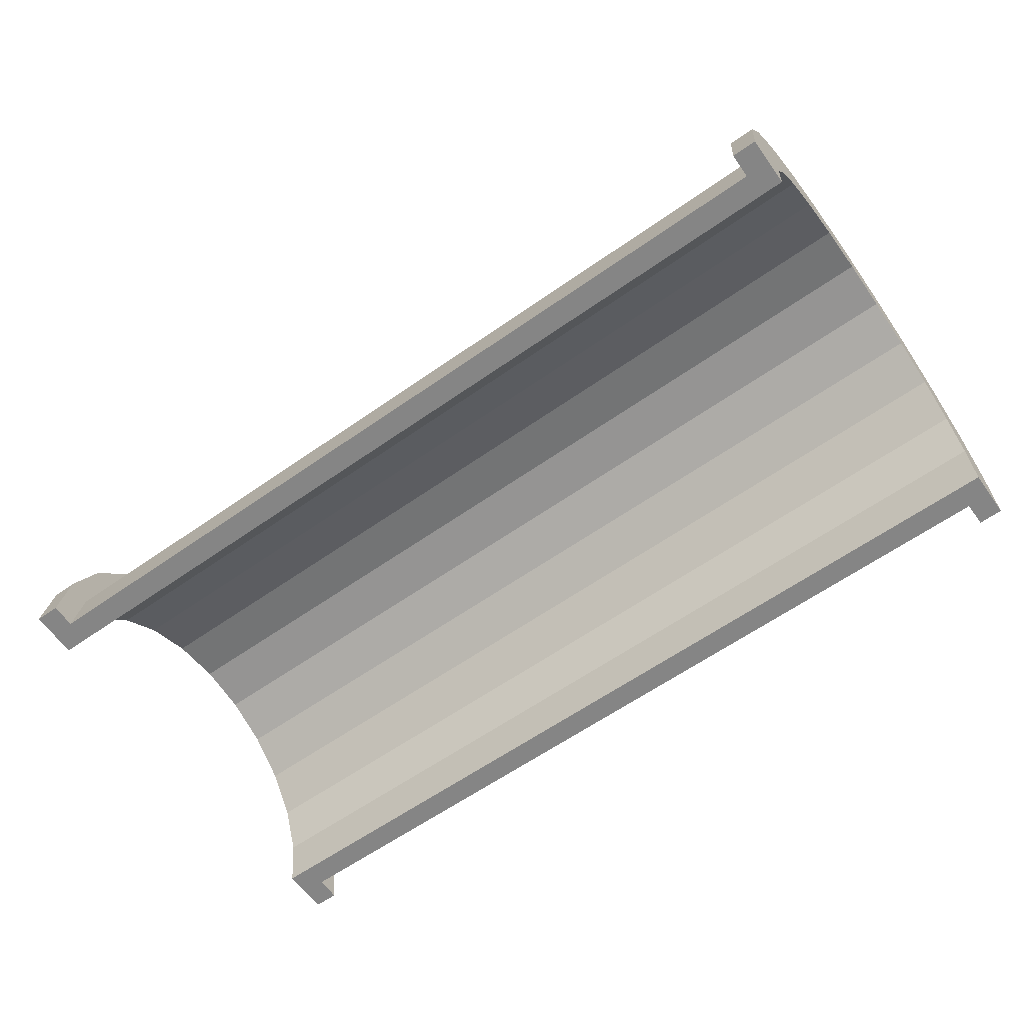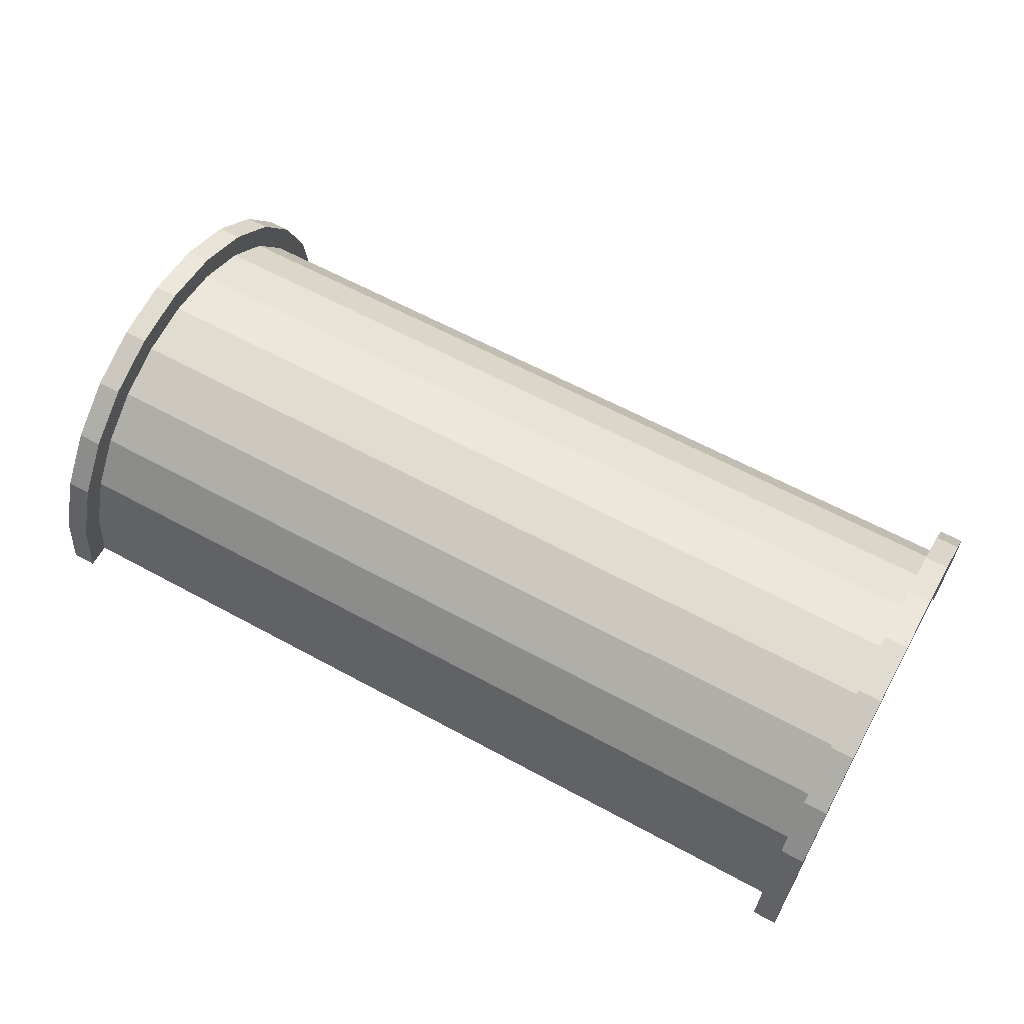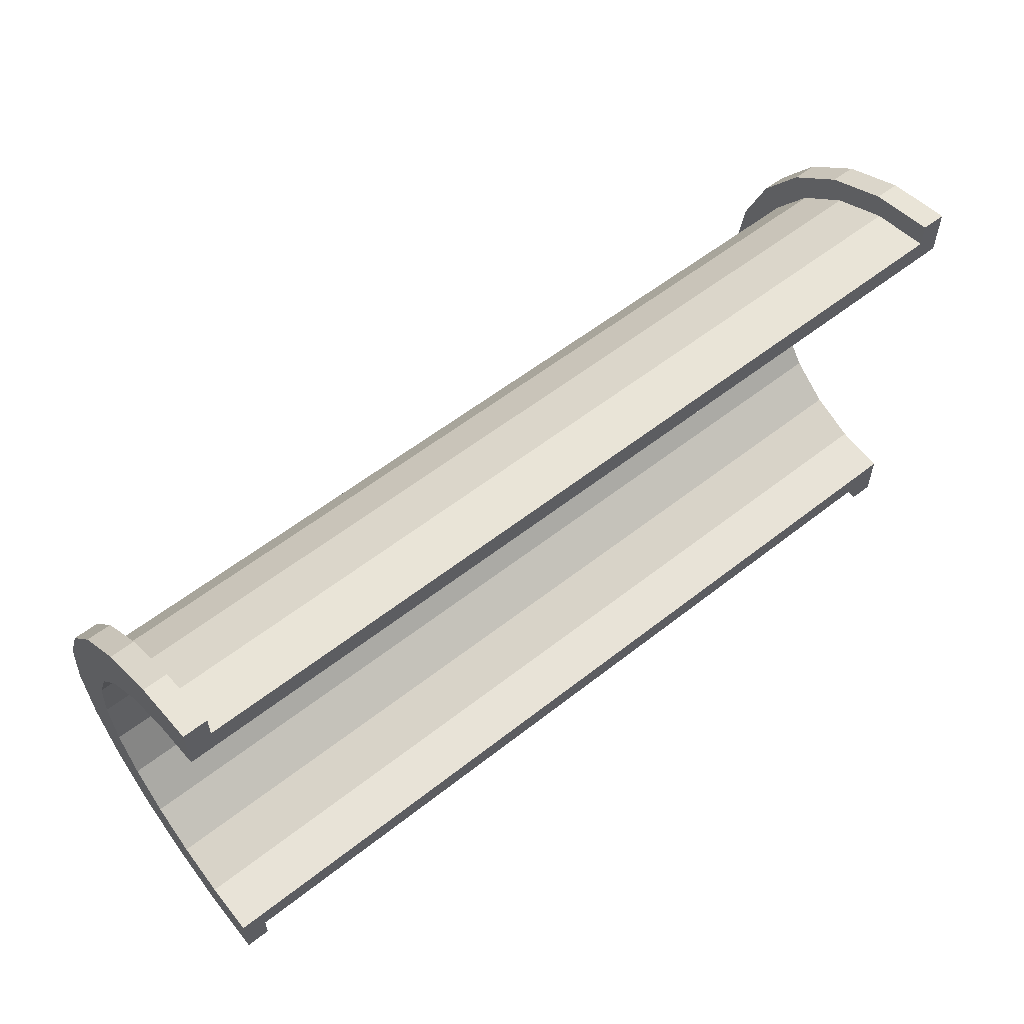
<metadata>
{"format":"obj","ext":"obj","renderer":"f3d","projection":"perspective","resolution":1024,"background":"white","views":[{"elev":-61.8,"azim":35.5,"up":"+Z"},{"elev":61.6,"azim":-151.0,"up":"+Z"},{"elev":57.0,"azim":140.7,"up":"+Y"}]}
</metadata>
<code>
v 1 2.329 8.693
v 36.46 0 9
v 36.46 2.329 8.693
v 36.46 0 9
v 1 2.329 8.693
v 1 0 9
v 36.46 9 0
v 1 9 0
v 36.46 9 0
v 1 9 0
v 36.46 9 0
v 1 9 0
v 1 -8.693 2.329
v 36.46 -9 0
v 36.46 -8.693 2.329
v 36.46 -9 0
v 1 -8.693 2.329
v 1 -9 0
v 36.46 7.794 4.5
v 1 6.364 6.364
v 36.46 6.364 6.364
v 1 6.364 6.364
v 36.46 7.794 4.5
v 1 7.794 4.5
v 1 6.364 6.364
v 36.46 4.5 7.794
v 36.46 6.364 6.364
v 36.46 4.5 7.794
v 1 6.364 6.364
v 1 4.5 7.794
v 36.46 8.693 2.329
v 1 7.794 4.5
v 36.46 7.794 4.5
v 1 7.794 4.5
v 36.46 8.693 2.329
v 1 8.693 2.329
v 1 -7.794 4.5
v 36.46 -6.364 6.364
v 1 -6.364 6.364
v 36.46 -6.364 6.364
v 1 -7.794 4.5
v 36.46 -7.794 4.5
v -0 7.727 2.071
v -0 9.659 2.588
v 0 10 0
v -0 7.727 2.071
v 0 10 0
v 0 8 0
v -0 9.659 2.588
v -0 7.727 2.071
v -0 8.66 5
v -0 6.928 4
v -0 8.66 5
v -0 7.727 2.071
v -0 8.66 5
v -0 6.928 4
v -0 7.071 7.071
v -0 5.657 5.657
v -0 7.071 7.071
v -0 6.928 4
v -0 5.657 5.657
v -0 5 8.66
v -0 7.071 7.071
v -0 4 6.928
v -0 5 8.66
v -0 5.657 5.657
v -0 4 6.928
v -0 2.588 9.659
v -0 5 8.66
v -0 2.071 7.727
v -0 2.588 9.659
v -0 4 6.928
v -0 0 8
v -0 2.588 9.659
v -0 2.071 7.727
v -0 0 8
v -0 0 10
v -0 2.588 9.659
v -0 -2.071 7.727
v -0 0 10
v -0 0 8
v -0 -2.071 7.727
v -0 -2.588 9.659
v -0 0 10
v -0 -4 6.928
v -0 -2.588 9.659
v -0 -2.071 7.727
v -0 -4 6.928
v -0 -5 8.66
v -0 -2.588 9.659
v -0 -5.657 5.657
v -0 -5 8.66
v -0 -4 6.928
v -0 -7.071 7.071
v -0 -5.657 5.657
v -0 -6.928 4
v -0 -5.657 5.657
v -0 -7.071 7.071
v -0 -5 8.66
v -0 -8.66 5
v -0 -6.928 4
v -0 -7.727 2.071
v -0 -9.659 2.588
v -0 -7.727 2.071
v 0 -8 0
v -0 -6.928 4
v -0 -8.66 5
v -0 -7.071 7.071
v -0 -7.727 2.071
v -0 -9.659 2.588
v -0 -8.66 5
v -0 -9.659 2.588
v 0 -8 0
v 0 -10 0
v 1 4.5 7.794
v 36.46 2.329 8.693
v 36.46 4.5 7.794
v 36.46 2.329 8.693
v 1 4.5 7.794
v 1 2.329 8.693
v 36.46 9 0
v 1 8.693 2.329
v 36.46 8.693 2.329
v 1 8.693 2.329
v 36.46 9 0
v 1 9 0
v 1 -9 0
v 36.46 -9 0
v 1 -9 0
v 36.46 -9 0
v 1 -9 0
v 36.46 -9 0
v 1 -8.693 2.329
v 36.46 -7.794 4.5
v 1 -7.794 4.5
v 36.46 -7.794 4.5
v 1 -8.693 2.329
v 36.46 -8.693 2.329
v 1 -4.5 7.794
v 36.46 -6.364 6.364
v 36.46 -4.5 7.794
v 36.46 -6.364 6.364
v 1 -4.5 7.794
v 1 -6.364 6.364
v 1 0 9
v 36.46 -2.329 8.693
v 36.46 0 9
v 36.46 -2.329 8.693
v 1 0 9
v 1 -2.329 8.693
v 1 -2.329 8.693
v 36.46 -4.5 7.794
v 36.46 -2.329 8.693
v 36.46 -4.5 7.794
v 1 -2.329 8.693
v 1 -4.5 7.794
v 37.46 0 8
v -0 2.071 7.727
v 37.46 2.071 7.727
v -0 2.071 7.727
v 37.46 0 8
v -0 0 8
v 37.46 8 0
v 37.46 8 0
v 0 8 0
v -0 -5.657 5.657
v 37.46 -4 6.928
v 37.46 -5.657 5.657
v 37.46 -4 6.928
v -0 -5.657 5.657
v -0 -4 6.928
v -0 6.928 4
v 37.46 5.657 5.657
v -0 5.657 5.657
v 37.46 5.657 5.657
v -0 6.928 4
v 37.46 6.928 4
v -0 7.727 2.071
v 37.46 8 0
v 37.46 7.727 2.071
v 37.46 8 0
v -0 7.727 2.071
v 0 8 0
v -0 -2.071 7.727
v 37.46 0 8
v 37.46 -2.071 7.727
v 37.46 0 8
v -0 -2.071 7.727
v -0 0 8
v 37.46 4 6.928
v -0 5.657 5.657
v 37.46 5.657 5.657
v -0 5.657 5.657
v 37.46 4 6.928
v -0 4 6.928
v 37.46 2.071 7.727
v -0 4 6.928
v 37.46 4 6.928
v -0 4 6.928
v 37.46 2.071 7.727
v -0 2.071 7.727
v -0 7.727 2.071
v 37.46 6.928 4
v -0 6.928 4
v 37.46 6.928 4
v -0 7.727 2.071
v 37.46 7.727 2.071
v 37.46 -8 0
v 37.46 -8 0
v 0 -8 0
v 37.46 -6.928 4
v -0 -5.657 5.657
v 37.46 -5.657 5.657
v -0 -5.657 5.657
v 37.46 -6.928 4
v -0 -6.928 4
v 37.46 -8 0
v -0 -7.727 2.071
v 37.46 -7.727 2.071
v -0 -7.727 2.071
v 37.46 -8 0
v 0 -8 0
v -0 -4 6.928
v 37.46 -2.071 7.727
v 37.46 -4 6.928
v 37.46 -2.071 7.727
v -0 -4 6.928
v -0 -2.071 7.727
v 37.46 -7.727 2.071
v -0 -6.928 4
v 37.46 -6.928 4
v -0 -6.928 4
v 37.46 -7.727 2.071
v -0 -7.727 2.071
v -0 2.588 9.659
v 1 0 10
v 1 2.588 9.659
v 1 0 10
v -0 2.588 9.659
v -0 0 10
v -0 -9.659 2.588
v 1 -8.66 5
v -0 -8.66 5
v 1 -8.66 5
v -0 -9.659 2.588
v 1 -9.659 2.588
v 1 10 0
v -0 9.659 2.588
v 1 9.659 2.588
v -0 9.659 2.588
v 1 10 0
v 0 10 0
v -0 5 8.66
v 1 2.588 9.659
v 1 5 8.66
v 1 2.588 9.659
v -0 5 8.66
v -0 2.588 9.659
v 1 0 10
v -0 -2.588 9.659
v 1 -2.588 9.659
v -0 -2.588 9.659
v 1 0 10
v -0 0 10
v -0 -8.66 5
v 1 -7.071 7.071
v -0 -7.071 7.071
v 1 -7.071 7.071
v -0 -8.66 5
v 1 -8.66 5
v 1 10 0
v 0 10 0
v 1 10 0
v 1 9.659 2.588
v 1 8.693 2.329
v 1 9 0
v 1 8.66 5
v 1 8.693 2.329
v 1 9.659 2.588
v 1 8.66 5
v 1 7.794 4.5
v 1 8.693 2.329
v 1 7.071 7.071
v 1 7.794 4.5
v 1 8.66 5
v 1 7.071 7.071
v 1 6.364 6.364
v 1 7.794 4.5
v 1 5 8.66
v 1 6.364 6.364
v 1 7.071 7.071
v 1 5 8.66
v 1 4.5 7.794
v 1 6.364 6.364
v 1 2.588 9.659
v 1 4.5 7.794
v 1 5 8.66
v 1 2.588 9.659
v 1 2.329 8.693
v 1 4.5 7.794
v 1 0 10
v 1 2.329 8.693
v 1 2.588 9.659
v 1 0 10
v 1 0 9
v 1 2.329 8.693
v 1 0 10
v 1 -2.329 8.693
v 1 0 9
v 1 -2.588 9.659
v 1 -2.329 8.693
v 1 0 10
v 1 -2.588 9.659
v 1 -4.5 7.794
v 1 -2.329 8.693
v 1 -5 8.66
v 1 -4.5 7.794
v 1 -2.588 9.659
v 1 -5 8.66
v 1 -6.364 6.364
v 1 -4.5 7.794
v 1 -7.071 7.071
v 1 -6.364 6.364
v 1 -5 8.66
v 1 -7.071 7.071
v 1 -7.794 4.5
v 1 -6.364 6.364
v 1 -8.66 5
v 1 -7.794 4.5
v 1 -7.071 7.071
v 1 -8.66 5
v 1 -8.693 2.329
v 1 -7.794 4.5
v 1 -9.659 2.588
v 1 -8.693 2.329
v 1 -8.66 5
v 1 -8.693 2.329
v 1 -9.659 2.588
v 1 -9 0
v 1 -10 0
v 1 -9 0
v 1 -9.659 2.588
v 1 -9 0
v 1 -10 0
v 1 -9 0
v 1 -9 0
v 1 -10 0
v 1 -10 0
v 1 9 0
v 1 10 0
v 1 9.659 2.588
v 1 10 0
v 1 9 0
v 1 10 0
v 1 10 0
v 1 9 0
v 1 9 0
v -0 7.071 7.071
v 1 5 8.66
v 1 7.071 7.071
v 1 5 8.66
v -0 7.071 7.071
v -0 5 8.66
v 1 9.659 2.588
v -0 8.66 5
v 1 8.66 5
v -0 8.66 5
v 1 9.659 2.588
v -0 9.659 2.588
v 1 8.66 5
v -0 7.071 7.071
v 1 7.071 7.071
v -0 7.071 7.071
v 1 8.66 5
v -0 8.66 5
v 1 -10 0
v 0 -10 0
v 1 -10 0
v -0 -9.659 2.588
v 1 -10 0
v 1 -9.659 2.588
v 1 -10 0
v -0 -9.659 2.588
v 0 -10 0
v 1 -2.588 9.659
v -0 -5 8.66
v 1 -5 8.66
v -0 -5 8.66
v 1 -2.588 9.659
v -0 -2.588 9.659
v 1 -5 8.66
v -0 -7.071 7.071
v 1 -7.071 7.071
v -0 -7.071 7.071
v 1 -5 8.66
v -0 -5 8.66
v 36.46 2.588 9.659
v 37.46 0 10
v 37.46 2.588 9.659
v 37.46 0 10
v 36.46 2.588 9.659
v 36.46 0 10
v 37.46 10 0
v 36.46 10 0
v 37.46 10 0
v 36.46 10 0
v 37.46 10 0
v 36.46 10 0
v 36.46 -9.659 2.588
v 37.46 -10 0
v 37.46 -9.659 2.588
v 37.46 -10 0
v 36.46 -9.659 2.588
v 36.46 -10 0
v 36.46 -5 8.66
v 37.46 -7.071 7.071
v 37.46 -5 8.66
v 37.46 -7.071 7.071
v 36.46 -5 8.66
v 36.46 -7.071 7.071
v 36.46 -10 0
v 36.46 -9 0
v 36.46 -9 0
v 36.46 -10 0
v 36.46 -9 0
v 36.46 -10 0
v 36.46 -9 0
v 36.46 -10 0
v 36.46 -9.659 2.588
v 36.46 9 0
v 36.46 10 0
v 36.46 10 0
v 36.46 9 0
v 36.46 10 0
v 36.46 9 0
v 36.46 10 0
v 36.46 9 0
v 36.46 9.659 2.588
v 36.46 8.693 2.329
v 36.46 9.659 2.588
v 36.46 9 0
v 36.46 8.693 2.329
v 36.46 8.66 5
v 36.46 9.659 2.588
v 36.46 7.794 4.5
v 36.46 8.66 5
v 36.46 8.693 2.329
v 36.46 7.794 4.5
v 36.46 7.071 7.071
v 36.46 8.66 5
v 36.46 6.364 6.364
v 36.46 7.071 7.071
v 36.46 7.794 4.5
v 36.46 6.364 6.364
v 36.46 5 8.66
v 36.46 7.071 7.071
v 36.46 4.5 7.794
v 36.46 5 8.66
v 36.46 6.364 6.364
v 36.46 4.5 7.794
v 36.46 2.588 9.659
v 36.46 5 8.66
v 36.46 2.329 8.693
v 36.46 2.588 9.659
v 36.46 4.5 7.794
v 36.46 0 9
v 36.46 2.588 9.659
v 36.46 2.329 8.693
v 36.46 0 9
v 36.46 0 10
v 36.46 2.588 9.659
v 36.46 -2.329 8.693
v 36.46 0 10
v 36.46 0 9
v 36.46 -2.329 8.693
v 36.46 -2.588 9.659
v 36.46 0 10
v 36.46 -4.5 7.794
v 36.46 -2.588 9.659
v 36.46 -2.329 8.693
v 36.46 -4.5 7.794
v 36.46 -5 8.66
v 36.46 -2.588 9.659
v 36.46 -6.364 6.364
v 36.46 -5 8.66
v 36.46 -4.5 7.794
v 36.46 -6.364 6.364
v 36.46 -7.071 7.071
v 36.46 -5 8.66
v 36.46 -7.794 4.5
v 36.46 -7.071 7.071
v 36.46 -6.364 6.364
v 36.46 -7.794 4.5
v 36.46 -8.66 5
v 36.46 -7.071 7.071
v 36.46 -8.693 2.329
v 36.46 -8.66 5
v 36.46 -7.794 4.5
v 36.46 -9.659 2.588
v 36.46 -8.693 2.329
v 36.46 -9 0
v 36.46 -8.693 2.329
v 36.46 -9.659 2.588
v 36.46 -8.66 5
v 37.46 8.66 5
v 36.46 7.071 7.071
v 37.46 7.071 7.071
v 36.46 7.071 7.071
v 37.46 8.66 5
v 36.46 8.66 5
v 37.46 9.659 2.588
v 37.46 7.727 2.071
v 37.46 8 0
v 37.46 6.928 4
v 37.46 8.66 5
v 37.46 7.071 7.071
v 37.46 8.66 5
v 37.46 6.928 4
v 37.46 7.727 2.071
v 37.46 7.071 7.071
v 37.46 5.657 5.657
v 37.46 6.928 4
v 37.46 5 8.66
v 37.46 5.657 5.657
v 37.46 7.071 7.071
v 37.46 5 8.66
v 37.46 4 6.928
v 37.46 5.657 5.657
v 37.46 2.588 9.659
v 37.46 4 6.928
v 37.46 5 8.66
v 37.46 2.588 9.659
v 37.46 2.071 7.727
v 37.46 4 6.928
v 37.46 0 10
v 37.46 2.071 7.727
v 37.46 2.588 9.659
v 37.46 0 10
v 37.46 0 8
v 37.46 2.071 7.727
v 37.46 0 10
v 37.46 -2.071 7.727
v 37.46 0 8
v 37.46 -2.588 9.659
v 37.46 -2.071 7.727
v 37.46 0 10
v 37.46 -2.588 9.659
v 37.46 -4 6.928
v 37.46 -2.071 7.727
v 37.46 -5 8.66
v 37.46 -4 6.928
v 37.46 -2.588 9.659
v 37.46 -5 8.66
v 37.46 -5.657 5.657
v 37.46 -4 6.928
v 37.46 -7.071 7.071
v 37.46 -5.657 5.657
v 37.46 -5 8.66
v 37.46 -5.657 5.657
v 37.46 -7.071 7.071
v 37.46 -6.928 4
v 37.46 -8.66 5
v 37.46 -6.928 4
v 37.46 -7.071 7.071
v 37.46 -6.928 4
v 37.46 -8.66 5
v 37.46 -7.727 2.071
v 37.46 -9.659 2.588
v 37.46 -7.727 2.071
v 37.46 -8.66 5
v 37.46 -7.727 2.071
v 37.46 -9.659 2.588
v 37.46 -8 0
v 37.46 -10 0
v 37.46 -8 0
v 37.46 -9.659 2.588
v 37.46 -8 0
v 37.46 -10 0
v 37.46 -8 0
v 37.46 -8 0
v 37.46 -10 0
v 37.46 -10 0
v 37.46 8 0
v 37.46 10 0
v 37.46 9.659 2.588
v 37.46 7.727 2.071
v 37.46 9.659 2.588
v 37.46 8.66 5
v 37.46 10 0
v 37.46 8 0
v 37.46 10 0
v 37.46 10 0
v 37.46 8 0
v 37.46 8 0
v 37.46 10 0
v 36.46 9.659 2.588
v 37.46 9.659 2.588
v 36.46 9.659 2.588
v 37.46 10 0
v 36.46 10 0
v 36.46 -8.66 5
v 37.46 -7.071 7.071
v 36.46 -7.071 7.071
v 37.46 -7.071 7.071
v 36.46 -8.66 5
v 37.46 -8.66 5
v 36.46 0 10
v 37.46 -2.588 9.659
v 37.46 0 10
v 37.46 -2.588 9.659
v 36.46 0 10
v 36.46 -2.588 9.659
v 36.46 7.071 7.071
v 37.46 5 8.66
v 37.46 7.071 7.071
v 37.46 5 8.66
v 36.46 7.071 7.071
v 36.46 5 8.66
v 36.46 5 8.66
v 37.46 2.588 9.659
v 37.46 5 8.66
v 37.46 2.588 9.659
v 36.46 5 8.66
v 36.46 2.588 9.659
v 37.46 9.659 2.588
v 36.46 8.66 5
v 37.46 8.66 5
v 36.46 8.66 5
v 37.46 9.659 2.588
v 36.46 9.659 2.588
v 36.46 -10 0
v 37.46 -10 0
v 36.46 -10 0
v 37.46 -10 0
v 36.46 -10 0
v 37.46 -10 0
v 36.46 -9.659 2.588
v 37.46 -8.66 5
v 36.46 -8.66 5
v 37.46 -8.66 5
v 36.46 -9.659 2.588
v 37.46 -9.659 2.588
v 36.46 -2.588 9.659
v 37.46 -5 8.66
v 37.46 -2.588 9.659
v 37.46 -5 8.66
v 36.46 -2.588 9.659
v 36.46 -5 8.66
v 37.46 8 0
v 36.46 9 0
v 37.46 10 0
v 37.46 8 0
v 1 9 0
v 36.46 9 0
v 0 8 0
v 1 9 0
v 37.46 8 0
v 0 10 0
v 1 9 0
v 0 8 0
v 1 9 0
v 0 10 0
v 1 10 0
v 37.46 10 0
v 36.46 9 0
v 36.46 10 0
v 1 -10 0
v 0 -10 0
v 1 -9 0
v 36.46 -9 0
v 37.46 -10 0
v 36.46 -10 0
v 37.46 -10 0
v 36.46 -9 0
v 37.46 -8 0
v 1 -9 0
v 37.46 -8 0
v 36.46 -9 0
v 1 -9 0
v 0 -8 0
v 37.46 -8 0
v 0 -8 0
v 1 -9 0
v 0 -10 0
f 1 2 3
f 4 5 6
f 7 8 9
f 10 11 12
f 13 14 15
f 16 17 18
f 19 20 21
f 22 23 24
f 25 26 27
f 28 29 30
f 31 32 33
f 34 35 36
f 37 38 39
f 40 41 42
f 43 44 45
f 46 47 48
f 49 50 51
f 52 53 54
f 55 56 57
f 58 59 60
f 61 62 63
f 64 65 66
f 67 68 69
f 70 71 72
f 73 74 75
f 76 77 78
f 79 80 81
f 82 83 84
f 85 86 87
f 88 89 90
f 91 92 93
f 94 95 96
f 97 98 99
f 100 101 102
f 103 104 105
f 106 107 108
f 109 110 111
f 112 113 114
f 115 116 117
f 118 119 120
f 121 122 123
f 124 125 126
f 127 128 129
f 130 131 132
f 133 134 135
f 136 137 138
f 139 140 141
f 142 143 144
f 145 146 147
f 148 149 150
f 151 152 153
f 154 155 156
f 157 158 159
f 160 161 162
f 163 164 165
f 166 167 168
f 169 170 171
f 172 173 174
f 175 176 177
f 178 179 180
f 181 182 183
f 184 185 186
f 187 188 189
f 190 191 192
f 193 194 195
f 196 197 198
f 199 200 201
f 202 203 204
f 205 206 207
f 208 209 210
f 211 212 213
f 214 215 216
f 217 218 219
f 220 221 222
f 223 224 225
f 226 227 228
f 229 230 231
f 232 233 234
f 235 236 237
f 238 239 240
f 241 242 243
f 244 245 246
f 247 248 249
f 250 251 252
f 253 254 255
f 256 257 258
f 259 260 261
f 262 263 264
f 265 266 267
f 268 269 270
f 271 272 273
f 274 275 276
f 277 278 279
f 280 281 282
f 283 284 285
f 286 287 288
f 289 290 291
f 292 293 294
f 295 296 297
f 298 299 300
f 301 302 303
f 304 305 306
f 307 308 309
f 310 311 312
f 313 314 315
f 316 317 318
f 319 320 321
f 322 323 324
f 325 326 327
f 328 329 330
f 331 332 333
f 334 335 336
f 337 338 339
f 340 341 342
f 343 344 345
f 346 347 348
f 349 350 351
f 352 353 354
f 355 356 357
f 358 359 360
f 361 362 363
f 364 365 366
f 367 368 369
f 370 371 372
f 373 374 375
f 376 377 378
f 379 380 381
f 382 383 384
f 385 386 387
f 388 389 390
f 391 392 393
f 394 395 396
f 397 398 399
f 400 401 402
f 403 404 405
f 406 407 408
f 409 410 411
f 412 413 414
f 415 416 417
f 418 419 420
f 421 422 423
f 424 425 426
f 427 428 429
f 430 431 432
f 433 434 435
f 436 437 438
f 439 440 441
f 442 443 444
f 445 446 447
f 448 449 450
f 451 452 453
f 454 455 456
f 457 458 459
f 460 461 462
f 463 464 465
f 466 467 468
f 469 470 471
f 472 473 474
f 475 476 477
f 478 479 480
f 481 482 483
f 484 485 486
f 487 488 489
f 490 491 492
f 493 494 495
f 496 497 498
f 499 500 501
f 502 503 504
f 505 506 507
f 508 509 510
f 511 512 513
f 514 515 516
f 517 518 519
f 520 521 522
f 523 524 525
f 526 527 528
f 529 530 531
f 532 533 534
f 535 536 537
f 538 539 540
f 541 542 543
f 544 545 546
f 547 548 549
f 550 551 552
f 553 554 555
f 556 557 558
f 559 560 561
f 562 563 564
f 565 566 567
f 568 569 570
f 571 572 573
f 574 575 576
f 577 578 579
f 580 581 582
f 583 584 585
f 586 587 588
f 589 590 591
f 592 593 594
f 595 596 597
f 598 599 600
f 601 602 603
f 604 605 606
f 607 608 609
f 610 611 612
f 613 614 615
f 616 617 618
f 619 620 621
f 622 623 624
f 625 626 627
f 628 629 630
f 631 632 633
f 634 635 636
f 637 638 639
f 640 641 642
f 643 644 645
f 646 647 648
f 649 650 651
f 652 653 654
f 655 656 657
f 658 659 660
f 661 662 663
f 664 665 666
f 667 668 669
f 670 671 672
f 673 674 675
f 676 677 678
f 679 680 681
f 682 683 684

</code>
